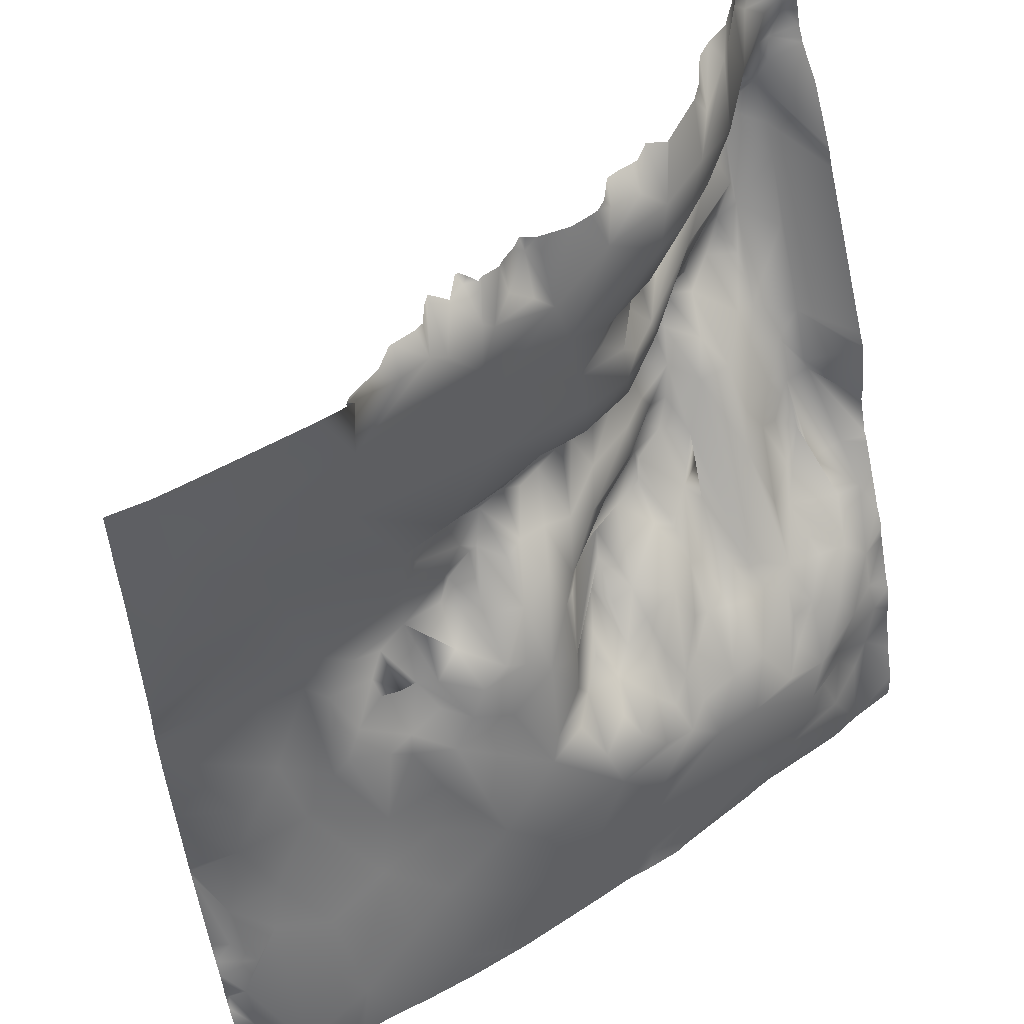
<metadata>
{"format":"obj","ext":"obj","renderer":"f3d","projection":"perspective","resolution":1024,"background":"white","views":[{"elev":55.5,"azim":-21.7,"up":"+Z"}]}
</metadata>
<code>
o lod_0_466_Cube
v 204.3 -3.678 -190.1
v 198.5 -2.843 -189.9
v 206.8 -1.792 -183.6
v 193.4 -0.615 -185.9
v 191 2.934 -182.2
v 192.9 1.659 -179.6
v 198.3 5.054 -172.9
v 195.3 3.18 -175.9
v 192.7 5.379 -173.9
v 193.7 7.184 -169.2
v 199.8 6.979 -166.6
v 196.4 9.311 -160
v 192.3 13.6 -143.7
v 197.3 10.88 -153.5
v 202.9 12.67 -150.1
v 205 10.27 -159.2
v 202.4 15.81 -141.9
v 191.1 12.67 -129.9
v 196.9 15.17 -137.6
v 199.4 15.14 -129.2
v 208 16.47 -142.1
v 209.1 11.55 -154.1
v 208.9 17.24 -136.9
v 210.4 15.41 -143.8
v 195.4 13.5 -123.6
v 206.6 16.44 -123
v 194.4 13.04 -117.9
v 191.5 12.65 -109.1
v 206.7 15.93 -116.1
v 198.3 13.64 -109.7
v 199.7 13.96 -103.1
v 221.2 19.67 -127.6
v 195 13.79 -97.13
v 215.9 18.03 -114.7
v 216.6 17.9 -104.2
v 209.5 16.13 -97.95
v 283.5 19.3 -173.7
v 283.4 21.2 -171.2
v 281 40.8 -146.9
v 281.3 40.22 -147.9
v 284 28.38 -158.7
v 282.8 32.52 -154
v 278.2 42.66 -143.5
v 278.6 40.25 -149
v 279.4 33.05 -156.5
v 282.8 22.39 -165.1
v 280.9 28.32 -159
v 278.7 36.38 -153.8
v 279.5 17.65 -170.3
v 279.8 23.04 -162.5
v 277.4 18.34 -167.1
v 274.7 29.2 -159
v 276.6 23.33 -163
v 273.7 14.2 -173.1
v 273.7 18.76 -165.5
v 272.1 22.81 -162.4
v 276.5 15.6 -174.8
v 282.7 18.47 -180.2
v 271.6 11.81 -176.8
v 277.4 15.96 -178
v 280.7 16.96 -182.9
v 274.6 14.34 -179.1
v 280.2 13.79 -190.6
v 275.9 12.76 -182.5
v 272 11.25 -180.5
v 262.5 10.08 -171.3
v 265.1 9.048 -185
v 268.4 12.64 -171.5
v 276.6 12.24 -190.2
v 270.9 16.07 -170.1
v 271.3 18.6 -167.6
v 271.2 20.76 -164.1
v 264.5 13.67 -165.1
v 267.9 21.1 -162.6
v 266.2 23.35 -158.4
v 265.9 19.48 -161.5
v 260.1 12.42 -165.1
v 261.9 18.98 -160.1
v 263.9 25.75 -157.7
v 260.8 24.57 -157.3
v 262.9 30.29 -152.8
v 259.5 19.61 -160.7
v 260.7 30.9 -150.1
v 258.6 23.46 -155.1
v 256.3 15.58 -162.6
v 263.7 33.64 -149.3
v 257.2 18.43 -158.9
v 263.4 35.75 -146.7
v 257.9 27.39 -151.8
v 265.6 38.46 -140.6
v 256.2 34.73 -146.9
v 260 37.26 -145.8
v 255.6 33 -149.2
v 261.5 39.29 -142.9
v 255.7 28.22 -151.4
v 255.7 34.79 -145.3
v 251.9 30.92 -149.3
v 255.4 20.83 -155.4
v 257.3 37.05 -143.4
v 254 13.47 -163.4
v 258.9 37.93 -141.6
v 255.8 11.56 -166.9
v 254 32.09 -141.1
v 262.6 41.52 -139.8
v 257.1 36.67 -137.7
v 249.2 28.45 -143.3
v 253.9 33.4 -137.5
v 250.2 31.24 -145.3
v 246.4 25.71 -140.5
v 241.4 19.61 -142.2
v 256 39.73 -133.8
v 247.6 28.99 -136.5
v 242.8 24.06 -137.5
v 249.4 33.57 -132.6
v 245.9 31.41 -133.5
v 261.2 44.6 -133.3
v 247.6 31.84 -130.2
v 263.3 44.41 -136.3
v 251.4 33.28 -130.5
v 245.9 27.49 -127.1
v 260 42.67 -131.2
v 264.2 46.88 -133.2
v 254.7 37.04 -129.6
v 267 41.97 -137.3
v 261.7 44.35 -129.6
v 252.3 30.58 -127
v 267.6 48.55 -132.5
v 264.2 43.95 -127.1
v 268 47.09 -134.8
v 269.6 39.07 -140.5
v 271.2 50.54 -133.3
v 269.5 31.86 -148.6
v 273.1 44.49 -138.2
v 270.8 35.62 -145.6
v 272.1 28.29 -156.2
v 272.8 34.7 -148.7
v 276 33.21 -156.2
v 275.8 37.03 -151.9
v 277.4 39.07 -150.2
v 275.4 39.17 -146.5
v 274.1 42.67 -142
v 275.9 45.99 -139.6
v 281 44.06 -140.8
v 275.4 50.23 -134.5
v 281 50.6 -132.1
v 281.5 55.25 -124.9
v 276.4 53.65 -129.5
v 281.5 57.46 -121.4
v 273.4 52.18 -132.3
v 276.3 59.45 -118.9
v 273.6 53.01 -130.2
v 275.8 54.7 -126.7
v 269.4 50.18 -129.3
v 272.3 51.84 -127.1
v 266.3 45.68 -123.7
v 257.7 35.32 -124.5
v 273.2 55.01 -121.2
v 251.4 28.98 -122.1
v 256.8 35.11 -121.7
v 253.9 32.29 -122
v 264.5 45.56 -121
v 254.4 35.88 -119.2
v 260 41.19 -120.3
v 251.1 29.85 -117.7
v 257.1 40.77 -117.5
v 263.8 48.84 -118.2
v 267.5 52.99 -117.9
v 255.3 37.06 -115.8
v 263.3 47.17 -114.2
v 271.3 56.73 -117
v 265.9 49.34 -114.7
v 267.5 51.76 -114.2
v 268.3 47.23 -111.4
v 275.2 59.45 -115.8
v 271.8 55.48 -113.9
v 258.1 35.88 -111.2
v 273.1 51.64 -110.5
v 257 38.62 -113.6
v 264.7 40.73 -109.1
v 254.9 32.43 -110.6
v 253.1 34.68 -114.2
v 248.1 29.21 -115.1
v 248.4 28.81 -111.4
v 244.2 26.25 -115.2
v 255.7 31.86 -105.2
v 245.3 26.25 -121.2
v 243.2 26.66 -108.7
v 233.6 23.3 -119.7
v 233.4 23.36 -109
v 239.8 25.75 -126.2
v 243.3 27.46 -128
v 244.3 30.62 -132.6
v 239 28.13 -129.9
v 240.7 28.83 -133.2
v 239.4 23.55 -136.7
v 235.5 26.5 -131.4
v 238.1 27.54 -133.6
v 235 24.57 -128
v 227 21.29 -127.1
v 231.6 25.08 -129.7
v 236 22.31 -136
v 232.5 25.98 -132.9
v 227.8 23.97 -130.7
v 223.3 20.76 -131.3
v 228.9 22.66 -133.8
v 221.1 19.45 -133.1
v 214.1 17.67 -141.6
v 226.8 21.87 -137.3
v 220.8 19.49 -140.7
v 215.7 16.01 -144.1
v 230.3 23.41 -136.7
v 217.5 18.15 -142.4
v 231.4 23.88 -137
v 227.2 21.98 -138.4
v 233.9 20.77 -136.5
v 229.6 17.5 -140.4
v 234.2 16.55 -140.7
v 225.7 20.67 -140.7
v 228 19.11 -142.3
v 230.5 12.56 -145
v 225.6 15.83 -143.4
v 232.8 12.45 -145.8
v 223.1 18.63 -142.7
v 227.4 11.5 -146.7
v 222.8 13.85 -145.6
v 220.7 15.47 -147
v 225.7 10.64 -150.4
v 230.3 9.762 -151.3
v 218.6 15.02 -146.9
v 216.3 15.04 -146.6
v 222.6 13.21 -150.4
v 213 13.54 -149.6
v 218.5 11.61 -151.2
v 223 9.148 -153.3
v 211 11.69 -152
v 215.7 10.82 -152.6
v 218.2 10.68 -153.9
v 213.9 7.665 -161.3
v 220.8 8.012 -158.6
v 212 4.926 -168.7
v 219.1 6.424 -165.3
v 227.4 4.551 -168.3
v 204.8 3.287 -173
v 219.1 2.334 -173.4
v 214.3 0.8761 -178.1
v 219.9 -0.892 -185.9
v 226.6 1.698 -178.6
v 236.7 2.702 -182.2
v 232.1 3.689 -172.2
v 234.2 6.929 -160.1
v 242.7 5.448 -168.4
v 243.4 4.177 -183.2
v 235.3 8.37 -157.6
v 247.8 5.8 -174.7
v 257 8.705 -171.1
v 247.1 4.511 -188.2
v 252.6 5.243 -189.4
v 264.6 9.259 -190.1
v 258.9 8.163 -182.9
v 253.1 8.688 -167.9
v 251.9 11.56 -165.6
v 249.2 7.561 -166.8
v 252.1 15.86 -159.9
v 249.2 11.47 -161.9
v 250.8 18.65 -155.6
v 250.3 14.36 -160.5
v 250.1 21.68 -153.2
v 248 17.6 -158.7
v 245.6 14.7 -159.5
v 247.8 21.88 -155.4
v 246.2 8.187 -163.8
v 241 6.893 -163.1
v 244.4 10.22 -161.3
v 238.8 9.809 -159.7
v 241.2 13.62 -159.3
v 239.2 11.86 -154.1
v 243.9 17.45 -158.5
v 244.3 19.67 -156.3
v 245.7 23.86 -153.5
v 242.8 20.69 -153.7
v 247.6 26.28 -151.7
v 239.8 14.14 -150.7
v 248.3 28.77 -149.5
v 235.8 12 -148.2
v 238.2 19.18 -139
v 239.6 17.05 -144.2
v 245.5 27.39 -145.4
v 241.9 20.65 -147.7
v 246.3 26.89 -148.1
v 243.5 23.41 -146.7
v 280.9 60.59 -116.9
v 282.2 60.43 -114.2
v 277.8 58.47 -112.6
v 280.5 60.67 -111.4
v 282.7 61.8 -111.6
v 284.6 62.79 -108.8
v 275.8 54.27 -107.2
v 281.1 60.49 -106.3
v 285.4 62.99 -106
v 278.1 59.72 -103.8
v 269.4 44.47 -105.1
v 276 58.53 -101.5
v 264.1 38.45 -105.3
v 271 49.79 -97.6
v 259.9 34.55 -105.3
v 262.9 38.01 -100.6
v 256.8 33.28 -100
v 269.7 47.85 -97.39
v 248.8 30.08 -99.79
v 265.4 42.59 -98.7
v 241.6 27.04 -102.9
v 232 22.88 -104.3
v 274.1 55.66 -98.72
v 278 61.23 -98.72
v 281.3 64.03 -101.5
v 285.8 64.87 -101.4
v 282.9 62.7 -96.54
v 253.7 33.34 -97.1
v 250 32.53 -96.83
v 239.5 30.27 -96.77
v 239.3 27.03 -100.5
v 234 24.48 -99.68
v 236.8 27.6 -99.13
v 232.7 24.3 -98.49
v 216.1 17.87 -95.64
v 222.5 20.2 -97.5
v 226 21.53 -97.43
v 228.1 22.18 -99.09
v 229.9 26.01 -95.32
v 232 27.98 -96.11
v 285.9 64 -97.55
v 285.9 63.05 -95.31
v 283.8 62.43 -95.31
v 285.9 64.79 -100.9
v 285.9 64.76 -101.4
v 281.7 60.97 -95.31
v 280.7 60.1 -95.31
v 279.9 59.85 -95.31
v 275.5 57 -95.31
v 285.9 64.54 -101.6
v 285.9 62.06 -106.4
v 285.9 60.63 -110
v 285.9 61.55 -107.8
v 285.9 59.67 -111.1
v 285.9 50.39 -120.1
v 285.9 55.22 -114.3
v 285.9 59.32 -111.6
v 285.9 49.78 -121
v 285.9 49.45 -121.8
v 285.9 49 -122.4
v 285.9 37.09 -139.4
v 285.9 36.08 -140.8
v 285.9 34.26 -148.1
v 285.9 35.82 -141.2
v 285.9 34.3 -149.1
v 285.9 34.31 -149
v 285.9 31.87 -153.8
v 285.9 32.32 -153.4
v 285.9 26.43 -162
v 285.9 31.35 -154.5
v 285.9 24.75 -164
v 285.9 21.49 -171.2
v 285.9 24.3 -165.7
v 285.9 20.67 -172.3
v 285.9 19.75 -175.6
v 285.9 19.61 -177.1
v 285.9 17.86 -182.5
v 285.9 15.92 -187.1
v 285.9 15.57 -190.6
v 280.2 13.81 -190.6
v 280.1 13.78 -190.6
v 276.5 12.28 -190.6
v 266.5 47.41 -95.31
v 264.6 43.64 -95.31
v 263.4 41.83 -95.31
v 258.6 37.63 -95.31
v 275.3 56.67 -95.31
v 275 56.13 -95.31
v 271.5 51.48 -95.31
v 268.1 48.83 -95.31
v 270.9 50.6 -95.31
v 258.3 37.39 -95.31
v 256.2 38.05 -95.31
v 254.4 36.2 -95.31
v 253.5 35.92 -95.31
v 252.3 35.68 -95.31
v 250.6 35.09 -95.31
v 249.1 32.46 -95.31
v 248 31.4 -95.31
v 244.6 30.39 -95.31
v 247.2 31.09 -95.31
v 241 30.41 -95.31
v 239.8 30.8 -95.31
v 239.2 31.01 -95.31
v 236.7 28.94 -95.31
v 238.1 29.86 -95.31
v 232.5 28.28 -95.31
v 231.9 28.91 -95.31
v 236 28.23 -95.31
v 233.8 27.62 -95.31
v 233.3 27.24 -95.31
v 229.9 26.02 -95.31
v 231.5 28.84 -95.31
v 225.4 23.71 -95.31
v 226.3 24.23 -95.31
v 222.6 22.91 -95.31
v 228.1 27.46 -95.31
v 229.8 26.03 -95.31
v 227.3 26.39 -95.31
v 222.3 22.79 -95.31
v 216.6 18.38 -95.31
v 220.4 20.49 -95.31
v 216.2 17.82 -95.31
v 212.8 16.68 -95.31
v 216.8 17.51 -95.31
v 208.9 16.03 -95.31
v 197.9 14.25 -95.31
v 195.5 13.9 -95.31
v 190.6 13.57 -95.31
v 190.6 13.49 -97.26
v 190.6 12.62 -109.4
v 190.6 13.3 -102.6
v 190.6 12.64 -129.6
v 190.6 12.71 -120.6
v 190.6 12.58 -111
v 190.6 13.16 -133.5
v 190.6 13.73 -136.9
v 190.6 12.64 -130.1
v 190.6 13.76 -137.3
v 190.6 13.64 -138.6
v 190.6 13.57 -143.7
v 190.6 11.95 -151.7
v 190.6 12.75 -148.1
v 190.6 11.66 -152.8
v 190.6 10.16 -161.3
v 265.8 9.663 -190.6
v 264 9.106 -190.6
v 262.2 8.4 -190.6
v 254.3 5.869 -190.6
v 252.1 5.13 -190.6
v 243.3 3.265 -190.6
v 240.1 2.456 -190.6
v 246.4 3.701 -190.6
v 250.5 4.478 -190.6
v 227.7 -0.4177 -190.6
v 228 -0.3516 -190.6
v 227 -0.5425 -190.6
v 214.3 -2.571 -190.6
v 209.9 -3.042 -190.6
v 205.4 -3.654 -190.6
v 220.3 -1.733 -190.6
v 204.1 -3.766 -190.6
v 190.6 10.01 -161.8
v 190.6 4.814 -175.9
v 190.6 5.406 -174.9
v 190.6 3.806 -177.5
v 191.1 -0.5789 -190.6
v 192.8 -1.617 -190.6
v 190.6 -0.1868 -190.1
v 190.6 0.3925 -186.2
v 198.9 -3.047 -190.6
v 198.3 -3.003 -190.6
v 197.7 -2.873 -190.6
v 190.6 0.6671 -185.4
v 190.6 0.6645 -185.2
v 190.6 9.789 -162.4
v 190.6 5.956 -173.5
v 190.6 3.246 -179.9
v 190.6 3.225 -181.8
v 190.6 2.078 -183.4
v 190.6 -0.4766 -190.6
f 1 461 2
f 1 2 3
f 460 2 458
f 464 4 2
f 4 470 5
f 4 5 6
f 2 4 6
f 469 6 5
f 2 6 7
f 2 7 3
f 6 468 456
f 456 8 6
f 7 6 8
f 454 9 8
f 8 9 10
f 8 10 7
f 9 467 466
f 466 10 9
f 7 10 11
f 12 435 434
f 12 453 435
f 11 10 12
f 434 14 12
f 14 433 13
f 15 12 14
f 14 13 15
f 16 11 12
f 16 12 15
f 13 431 430
f 15 13 17
f 430 19 13
f 17 13 19
f 19 427 20
f 21 15 17
f 17 19 21
f 22 15 21
f 16 15 22
f 21 19 23
f 19 20 23
f 22 21 24
f 24 21 23
f 20 18 25
f 26 23 20
f 26 20 25
f 18 27 25
f 26 25 27
f 18 424 27
f 27 425 28
f 29 26 27
f 30 27 28
f 29 27 30
f 30 28 31
f 26 29 32
f 31 28 33
f 28 422 33
f 29 30 34
f 32 29 34
f 30 31 35
f 34 30 35
f 31 33 36
f 35 31 36
f 36 417 416
f 36 416 414
f 35 414 415
f 33 418 417
f 33 419 418
f 38 364 37
f 40 43 39
f 42 44 40
f 40 44 43
f 42 41 45
f 42 45 44
f 46 363 38
f 47 45 41
f 46 47 41
f 45 48 44
f 47 48 45
f 38 49 46
f 37 49 38
f 46 50 47
f 49 51 46
f 46 51 50
f 50 52 47
f 47 52 48
f 50 51 53
f 50 53 52
f 49 54 51
f 51 55 53
f 54 55 51
f 53 56 52
f 55 56 53
f 37 57 49
f 49 57 54
f 58 57 37
f 57 59 54
f 58 60 57
f 60 59 57
f 61 60 58
f 60 62 59
f 58 63 61
f 61 64 60
f 60 64 62
f 63 64 61
f 62 65 59
f 65 62 64
f 65 66 59
f 59 66 54
f 64 67 65
f 54 66 68
f 63 69 64
f 69 67 64
f 54 68 70
f 54 70 55
f 70 68 71
f 70 71 55
f 55 71 72
f 71 68 72
f 55 72 56
f 72 68 73
f 68 66 73
f 72 74 56
f 72 73 74
f 56 74 75
f 73 76 74
f 74 76 75
f 73 66 77
f 73 78 76
f 73 77 78
f 76 78 79
f 76 79 75
f 79 78 80
f 75 79 81
f 79 80 81
f 78 82 80
f 77 82 78
f 80 83 81
f 80 82 84
f 80 84 83
f 77 85 82
f 81 83 86
f 82 85 87
f 82 87 84
f 81 86 88
f 86 83 88
f 75 81 88
f 84 89 83
f 75 88 90
f 83 89 91
f 88 83 92
f 83 91 92
f 89 93 91
f 88 92 94
f 89 95 93
f 84 95 89
f 93 96 91
f 92 91 96
f 95 97 93
f 93 97 96
f 84 98 95
f 84 87 98
f 92 96 99
f 92 99 94
f 87 100 98
f 85 100 87
f 94 99 101
f 102 100 85
f 77 102 85
f 99 103 101
f 96 103 99
f 94 101 104
f 88 94 104
f 90 88 104
f 101 103 105
f 101 105 104
f 96 106 103
f 103 107 105
f 108 106 96
f 97 108 96
f 106 109 103
f 103 109 107
f 108 110 106
f 106 110 109
f 105 107 111
f 104 105 111
f 109 112 107
f 107 112 111
f 109 113 112
f 109 110 113
f 112 114 111
f 112 113 115
f 112 115 114
f 104 111 116
f 114 115 117
f 118 104 116
f 90 104 118
f 114 117 119
f 111 114 119
f 117 115 120
f 119 117 120
f 116 111 121
f 111 119 121
f 118 116 122
f 122 116 121
f 121 119 123
f 124 118 122
f 90 118 124
f 121 123 125
f 122 121 125
f 123 119 126
f 125 123 126
f 119 120 126
f 122 125 127
f 125 126 128
f 127 125 128
f 129 124 122
f 129 122 127
f 130 124 129
f 130 90 124
f 131 129 127
f 132 90 130
f 132 75 90
f 56 75 132
f 133 130 129
f 133 129 131
f 134 132 130
f 134 130 133
f 135 56 132
f 52 56 135
f 135 132 136
f 136 132 134
f 52 135 137
f 137 135 136
f 52 137 48
f 138 137 136
f 48 137 138
f 48 138 139
f 139 138 136
f 48 139 44
f 139 136 140
f 44 139 140
f 136 134 140
f 44 140 43
f 140 134 141
f 140 141 43
f 141 134 133
f 43 141 142
f 142 141 133
f 43 142 143
f 39 43 143
f 142 133 144
f 133 131 144
f 145 143 142
f 143 351 352
f 143 145 146
f 145 142 147
f 145 147 146
f 142 144 147
f 144 131 149
f 146 150 148
f 147 150 146
f 144 149 151
f 147 144 151
f 149 131 151
f 147 151 152
f 147 152 150
f 151 131 153
f 131 127 153
f 127 128 153
f 151 153 154
f 153 128 154
f 151 154 152
f 154 128 155
f 154 155 152
f 128 156 155
f 128 126 156
f 152 155 157
f 152 157 150
f 156 126 158
f 126 120 158
f 155 156 159
f 156 158 160
f 156 160 159
f 155 161 157
f 155 159 161
f 159 160 162
f 159 163 161
f 160 164 162
f 160 158 164
f 159 162 165
f 159 165 163
f 162 164 165
f 161 163 166
f 163 165 166
f 157 161 167
f 161 166 167
f 166 165 168
f 165 164 168
f 167 166 169
f 166 168 169
f 157 167 170
f 157 170 150
f 167 169 171
f 167 171 172
f 170 167 172
f 172 171 173
f 170 172 173
f 171 169 173
f 150 170 174
f 175 170 173
f 174 170 175
f 169 176 173
f 175 173 177
f 174 175 177
f 169 178 176
f 168 178 169
f 173 176 179
f 177 173 179
f 178 180 176
f 176 180 179
f 168 181 178
f 178 181 180
f 168 182 181
f 164 182 168
f 181 183 180
f 182 183 181
f 164 184 182
f 182 184 183
f 158 184 164
f 180 183 185
f 158 186 184
f 120 186 158
f 183 184 187
f 185 183 187
f 186 188 184
f 184 189 187
f 184 188 189
f 120 190 186
f 186 190 188
f 120 191 190
f 192 191 120
f 192 190 191
f 115 192 120
f 113 192 115
f 192 193 190
f 192 113 194
f 192 194 193
f 113 195 194
f 110 195 113
f 194 196 193
f 194 195 197
f 197 196 194
f 193 198 190
f 193 196 198
f 198 199 190
f 190 199 188
f 196 200 198
f 200 199 198
f 197 201 196
f 195 201 197
f 196 202 200
f 201 202 196
f 200 203 199
f 202 203 200
f 188 199 34
f 199 32 34
f 199 203 32
f 188 34 35
f 188 35 189
f 203 204 32
f 205 204 203
f 202 205 203
f 206 32 204
f 206 204 205
f 32 206 26
f 206 23 26
f 207 23 206
f 207 24 23
f 208 206 205
f 209 207 206
f 208 209 206
f 210 24 207
f 211 208 205
f 212 210 207
f 212 207 209
f 211 205 213
f 202 213 205
f 214 208 211
f 215 213 202
f 215 202 201
f 213 216 211
f 216 214 211
f 217 213 215
f 201 217 215
f 217 216 213
f 214 218 208
f 218 209 208
f 216 219 214
f 219 218 214
f 220 219 216
f 220 216 217
f 219 221 218
f 220 221 219
f 221 209 218
f 222 220 217
f 221 223 209
f 224 221 220
f 222 224 220
f 221 225 223
f 223 225 209
f 224 225 221
f 225 226 209
f 209 226 212
f 227 225 224
f 227 226 225
f 228 224 222
f 228 227 224
f 226 229 212
f 229 210 212
f 226 230 229
f 229 230 210
f 231 226 227
f 230 232 210
f 210 232 24
f 233 230 226
f 231 233 226
f 233 232 230
f 234 231 227
f 234 233 231
f 228 234 227
f 232 235 24
f 235 22 24
f 236 232 233
f 236 235 232
f 237 236 233
f 234 237 233
f 236 238 235
f 238 22 235
f 237 238 236
f 238 16 22
f 239 237 234
f 239 238 237
f 240 16 238
f 240 11 16
f 241 238 239
f 241 240 238
f 242 239 234
f 242 241 239
f 243 11 240
f 243 7 11
f 3 7 243
f 244 240 241
f 242 244 241
f 240 245 243
f 245 3 243
f 244 245 240
f 246 3 245
f 246 245 244
f 448 3 246
f 247 246 244
f 247 244 242
f 248 246 247
f 247 242 249
f 248 247 249
f 249 242 250
f 242 234 250
f 250 234 228
f 248 249 251
f 251 249 250
f 253 250 228
f 252 248 254
f 254 248 251
f 255 252 254
f 441 252 256
f 444 256 257
f 257 256 67
f 69 258 67
f 67 256 259
f 256 252 259
f 67 259 65
f 259 252 255
f 65 259 255
f 65 255 66
f 66 255 77
f 255 102 77
f 255 260 102
f 255 254 260
f 102 260 100
f 254 251 260
f 260 261 100
f 260 251 262
f 260 262 261
f 100 261 263
f 100 263 98
f 261 262 264
f 263 265 98
f 261 266 263
f 263 266 265
f 261 264 266
f 98 265 267
f 98 267 95
f 266 268 265
f 265 268 267
f 95 267 97
f 266 269 268
f 264 269 266
f 268 270 267
f 262 271 264
f 262 251 271
f 264 271 269
f 251 272 271
f 251 250 272
f 271 273 269
f 271 272 273
f 272 250 274
f 274 250 253
f 272 275 273
f 272 274 275
f 274 253 275
f 269 273 275
f 275 253 276
f 269 275 277
f 277 275 278
f 269 277 278
f 278 275 276
f 269 278 279
f 268 269 279
f 270 268 279
f 278 276 280
f 278 280 279
f 270 279 281
f 267 270 281
f 279 280 282
f 279 282 281
f 280 276 282
f 267 281 283
f 281 282 283
f 267 283 97
f 253 284 276
f 276 284 282
f 284 253 228
f 284 228 222
f 284 222 217
f 285 284 217
f 285 217 201
f 285 201 195
f 110 285 195
f 286 284 285
f 110 286 285
f 282 284 286
f 287 286 110
f 108 287 110
f 97 287 108
f 288 282 286
f 97 289 287
f 283 289 97
f 290 286 287
f 289 290 287
f 290 288 286
f 283 290 289
f 282 288 290
f 283 282 290
f 148 150 291
f 150 174 291
f 291 174 293
f 174 177 293
f 292 291 294
f 291 293 294
f 292 294 295
f 295 347 292
f 295 294 296
f 294 293 297
f 293 177 297
f 294 298 296
f 294 297 298
f 296 298 299
f 298 297 300
f 298 300 299
f 177 301 297
f 179 301 177
f 297 302 300
f 179 303 301
f 302 297 304
f 297 301 304
f 179 305 303
f 179 180 305
f 180 185 305
f 303 306 301
f 303 305 306
f 305 185 307
f 306 305 307
f 304 301 308
f 301 306 308
f 185 309 307
f 187 309 185
f 306 310 308
f 187 311 309
f 187 189 311
f 310 380 308
f 311 189 312
f 189 35 312
f 308 380 381
f 304 381 379
f 310 375 374
f 313 378 377
f 302 304 313
f 314 302 313
f 313 339 314
f 300 302 314
f 314 339 338
f 315 300 314
f 314 337 315
f 299 300 315
f 299 315 316
f 317 337 336
f 315 317 316
f 317 336 333
f 317 334 316
f 316 334 335
f 306 376 375
f 307 376 306
f 318 383 307
f 307 309 318
f 318 309 319
f 318 386 385
f 319 386 318
f 319 388 387
f 319 389 388
f 309 391 389
f 309 390 391
f 311 392 390
f 320 392 311
f 311 321 320
f 311 322 321
f 321 323 320
f 321 322 323
f 312 322 311
f 323 396 320
f 323 399 395
f 320 396 394
f 312 324 322
f 322 400 399
f 324 400 322
f 325 415 413
f 325 412 326
f 35 325 326
f 326 412 410
f 327 35 326
f 326 406 327
f 327 406 404
f 312 35 327
f 327 404 405
f 312 327 328
f 324 312 328
f 327 407 328
f 324 328 329
f 407 329 328
f 329 408 402
f 324 329 330
f 329 403 330
f 330 403 398
f 330 401 324
f 428 423 18
f 364 365 37
f 451 448 246
f 379 378 304
f 383 382 307
f 356 40 39
f 346 345 292
f 333 331 317
f 450 452 1
f 359 46 41
f 360 42 357
f 450 3 449
f 353 356 39
f 343 296 299
f 422 420 33
f 340 299 316
f 438 258 437
f 442 446 252
f 447 451 246
f 371 69 63
f 440 444 257
f 446 248 252
f 363 362 38
f 445 246 248
f 433 431 13
f 374 373 310
f 443 441 256
f 457 471 459
f 358 42 40
f 368 58 367
f 470 469 5
f 413 411 325
f 439 67 438
f 405 409 327
f 436 437 258
f 341 343 299
f 455 467 9
f 370 371 63
f 425 421 28
f 366 367 58
f 462 463 2
f 354 353 39
f 458 459 460
f 335 340 316
f 342 295 296
f 461 462 2
f 347 346 292
f 350 351 146
f 360 359 41
f 354 143 352
f 436 69 372
f 348 148 291
f 350 148 349
f 426 20 427
f 439 440 257
f 355 358 40
f 394 393 320
f 366 37 365
f 368 370 63
f 385 384 318
f 426 428 18
f 345 291 292
f 398 397 330
f 1 452 461
f 464 2 460
f 2 463 458
f 464 465 4
f 4 465 470
f 469 468 6
f 456 454 8
f 454 455 9
f 466 453 10
f 12 10 453
f 434 432 14
f 14 432 433
f 430 429 19
f 19 429 427
f 18 423 424
f 27 424 425
f 28 421 422
f 36 33 417
f 35 36 414
f 33 420 419
f 38 362 364
f 46 361 363
f 143 146 351
f 448 449 3
f 441 442 252
f 444 443 256
f 295 344 347
f 310 373 380
f 304 308 381
f 310 306 375
f 313 304 378
f 313 377 339
f 314 338 337
f 317 315 337
f 317 331 334
f 307 382 376
f 318 384 383
f 319 387 386
f 319 309 389
f 309 311 390
f 320 393 392
f 323 395 396
f 323 322 399
f 324 401 400
f 325 35 415
f 325 411 412
f 326 410 406
f 327 409 407
f 407 408 329
f 329 402 403
f 330 397 401
f 356 355 40
f 333 332 331
f 359 361 46
f 360 41 42
f 450 1 3
f 343 342 296
f 340 341 299
f 438 67 258
f 371 372 69
f 446 445 248
f 445 447 246
f 358 357 42
f 368 63 58
f 439 257 67
f 458 457 459
f 342 344 295
f 354 39 143
f 436 258 69
f 348 349 148
f 350 146 148
f 426 18 20
f 366 58 37
f 368 369 370
f 345 348 291

</code>
